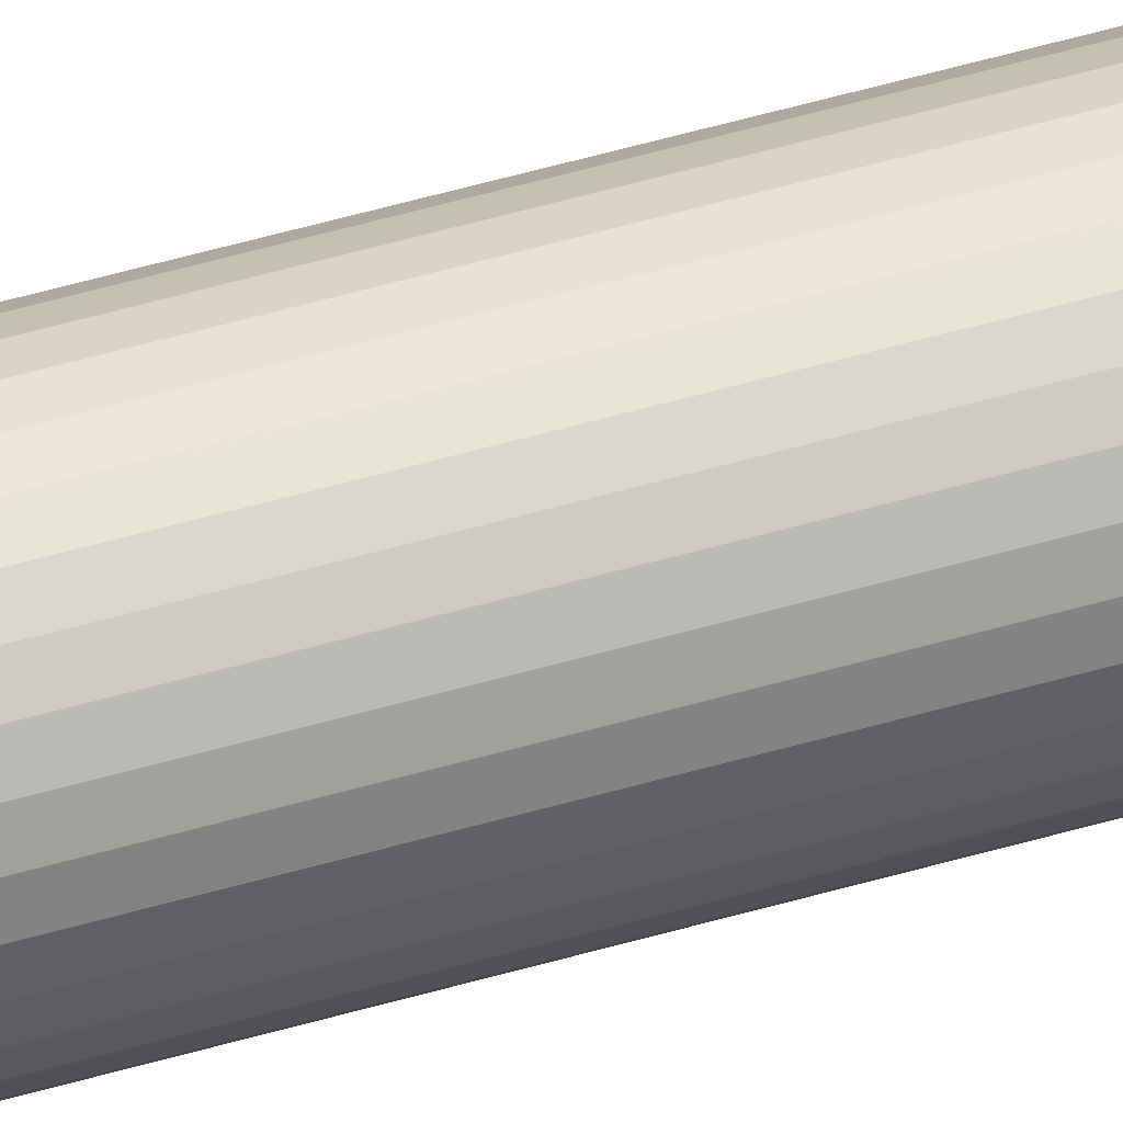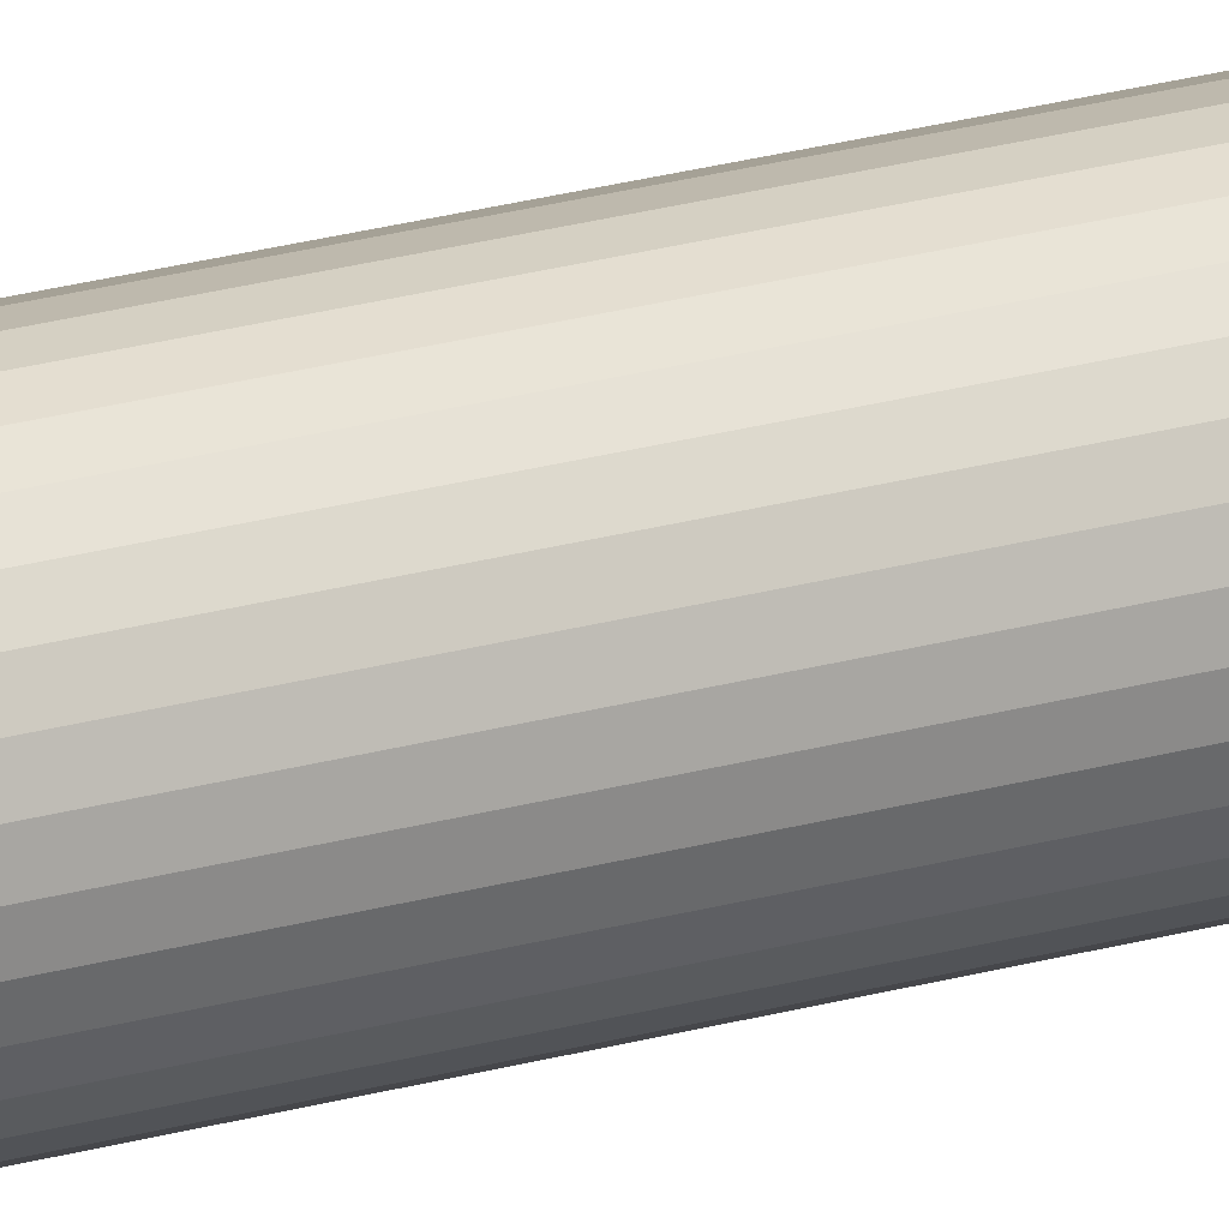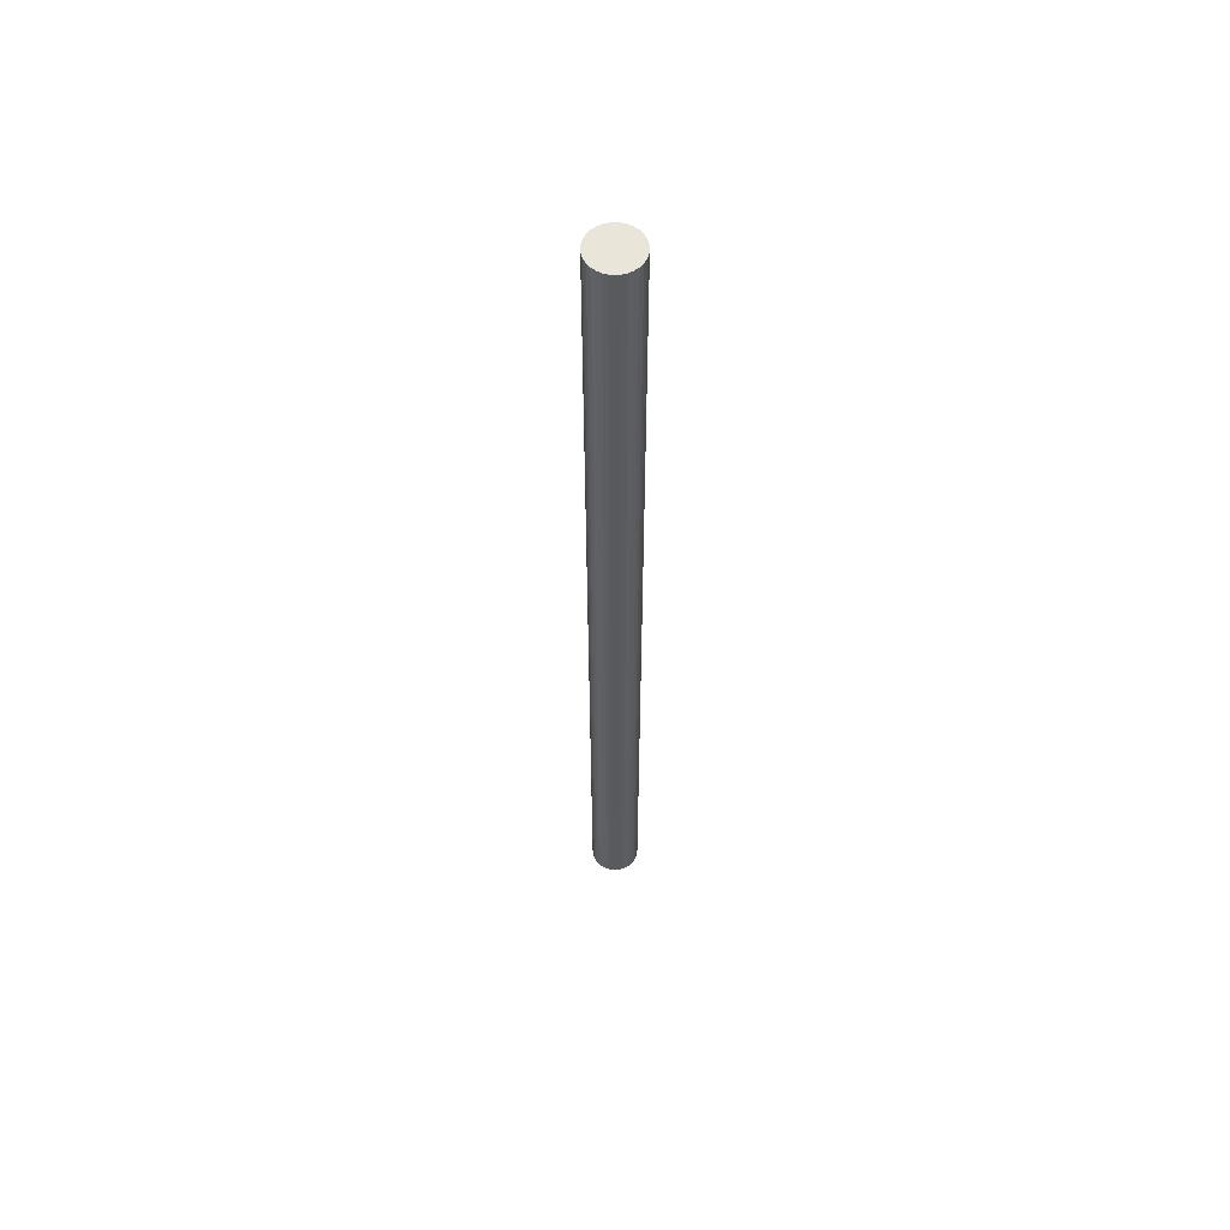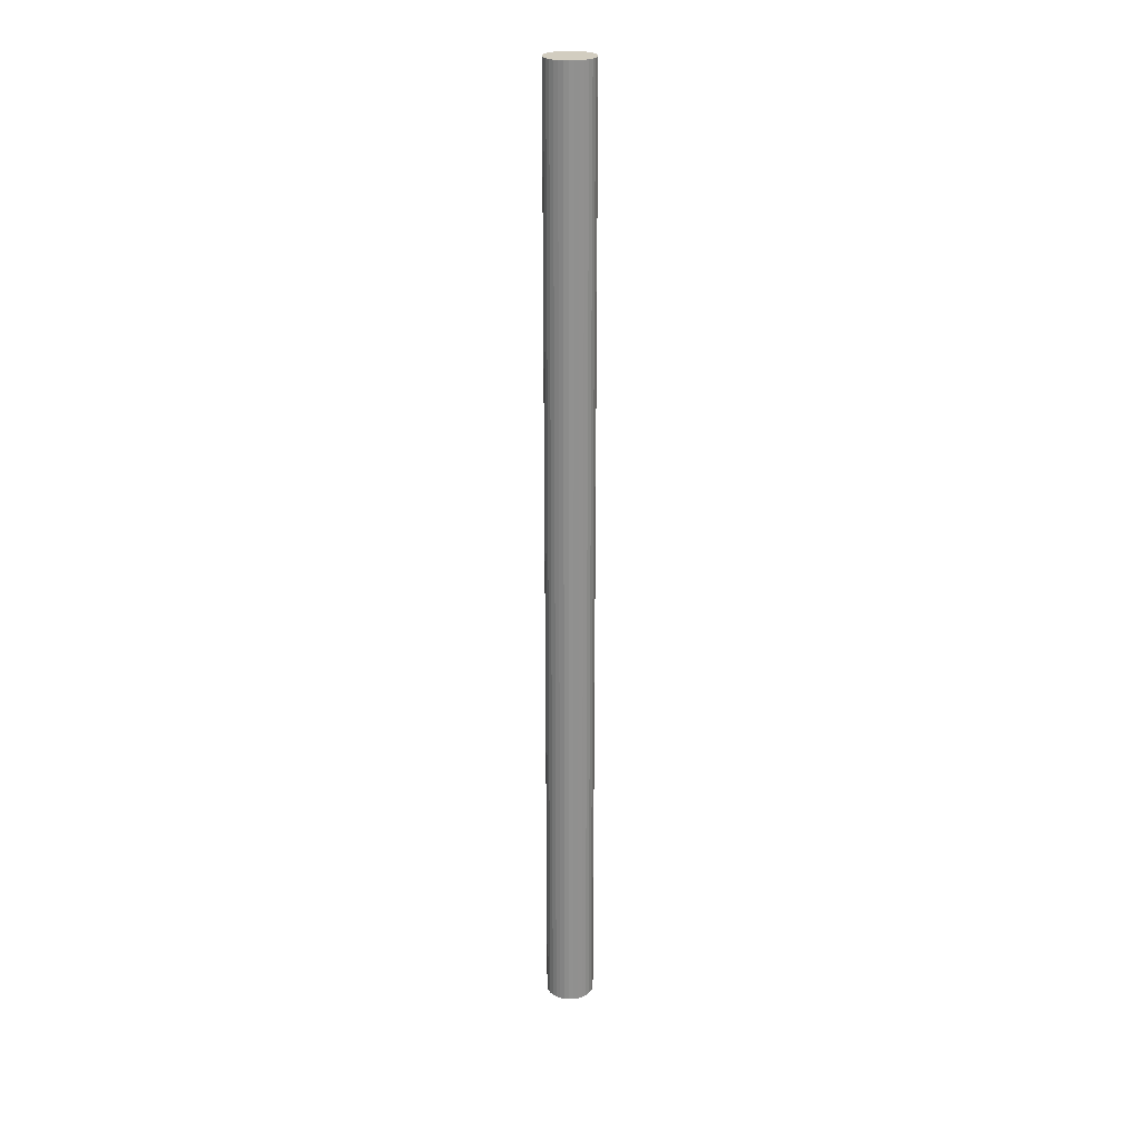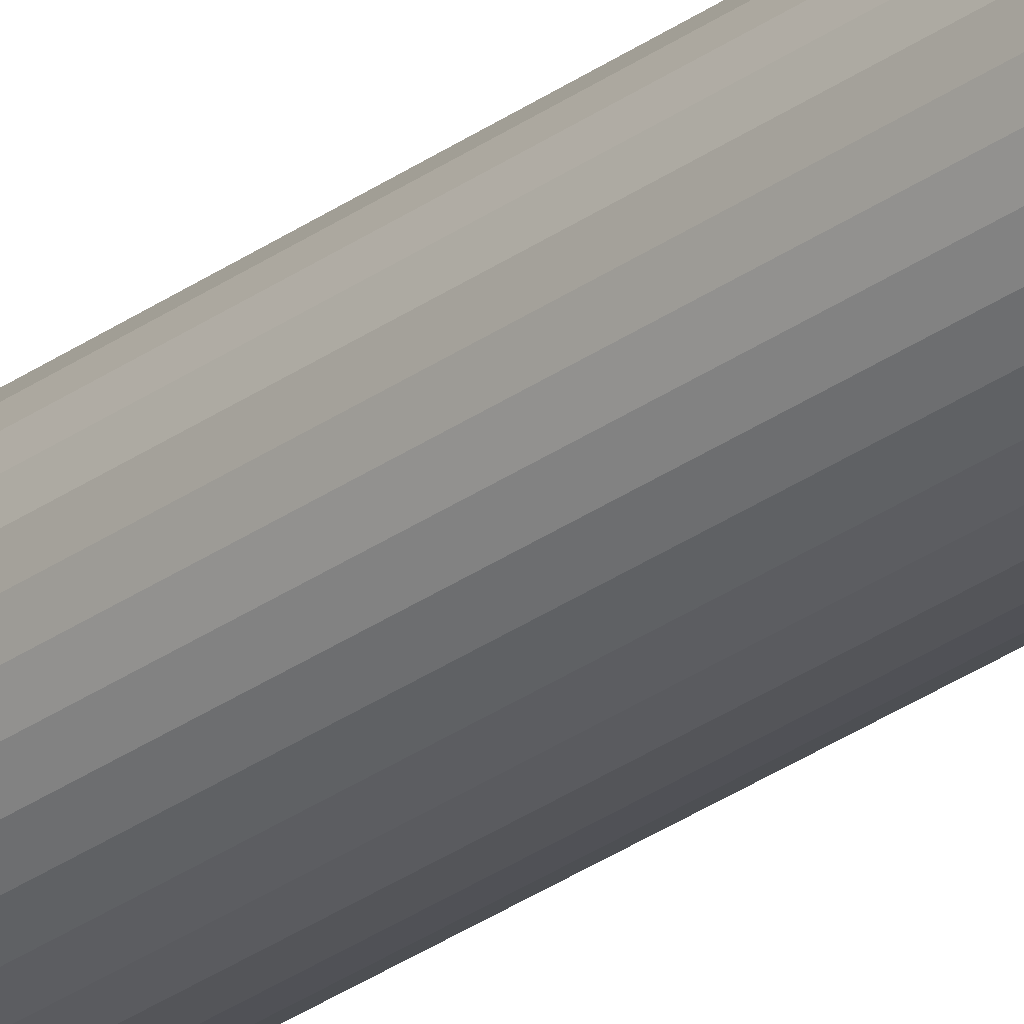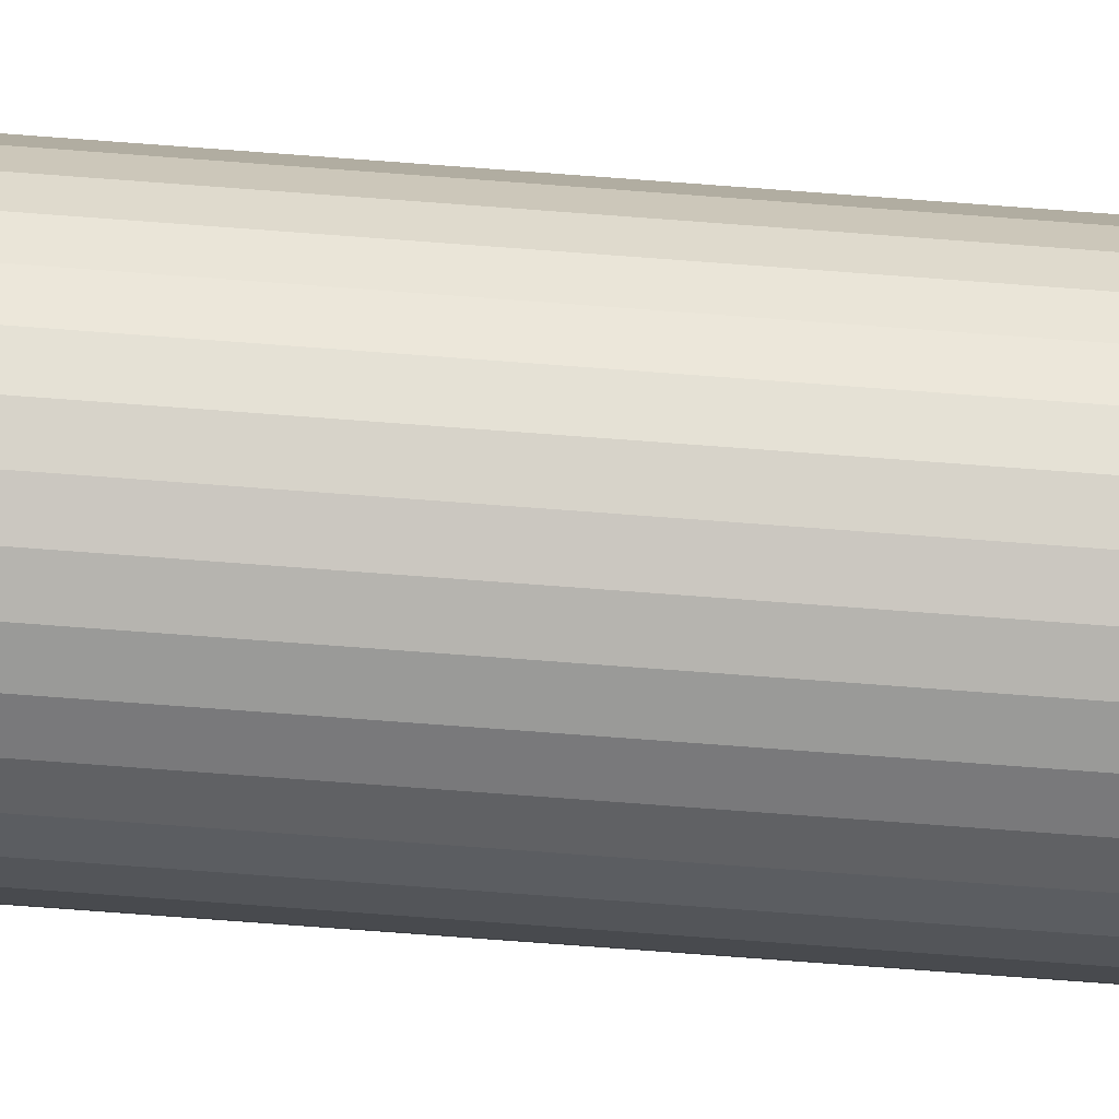
<metadata>
{"format":"obj","ext":"obj","renderer":"f3d","projection":"perspective","resolution":1024,"background":"white","views":[{"elev":46.7,"azim":-108.9,"up":"+Z"},{"elev":20.7,"azim":-118.5,"up":"+Z"},{"elev":58.3,"azim":33.8,"up":"+Y"},{"elev":24.4,"azim":-31.1,"up":"+Y"},{"elev":-29.0,"azim":-42.9,"up":"+Z"},{"elev":-63.5,"azim":-94.6,"up":"+Z"}]}
</metadata>
<code>
o Cylinder.001
v 0.03535 -1 -0.03535
v 0.03535 1 -0.03535
v 0.04157 -1 -0.02778
v 0.04157 1 -0.02778
v 0.04619 -1 -0.01913
v 0.04619 1 -0.01913
v 0.04904 -1 -0.009755
v 0.04904 1 -0.009755
v 0.05 -1 -0
v 0.05 1 -0
v 0.04904 -1 0.009755
v 0.04904 1 0.009755
v 0.04619 -1 0.01913
v 0.04619 1 0.01913
v 0.04157 -1 0.02778
v 0.04157 1 0.02778
v 0.03535 -1 0.03535
v 0.03535 1 0.03535
v 0.02778 -1 0.04157
v 0.02778 1 0.04157
v 0.01913 -1 0.04619
v 0.01913 1 0.04619
v 0.009755 -1 0.04904
v 0.009755 1 0.04904
v 0 -1 0.05
v 0 1 0.05
v -0.009755 -1 0.04904
v -0.009755 1 0.04904
v -0.01913 -1 0.04619
v -0.01913 1 0.04619
v -0.02778 -1 0.04157
v -0.02778 1 0.04157
v -0.03535 -1 0.03535
v -0.03535 1 0.03535
v -0.04157 -1 0.02778
v -0.04157 1 0.02778
v -0.04619 -1 0.01913
v -0.04619 1 0.01913
v -0.04904 -1 0.009755
v -0.04904 1 0.009755
v -0.05 -1 0
v -0.05 1 0
v -0.04904 -1 -0.009755
v -0.04904 1 -0.009755
v -0.04619 -1 -0.01913
v -0.04619 1 -0.01913
v -0.04157 -1 -0.02778
v -0.04157 1 -0.02778
v -0.03535 -1 -0.03535
v -0.03535 1 -0.03535
v -0.02778 -1 -0.04157
v -0.02778 1 -0.04157
v -0.01913 -1 -0.04619
v -0.01913 1 -0.04619
v -0.009755 -1 -0.04904
v -0.009755 1 -0.04904
v -0 -1 -0.05
v -0 1 -0.05
v 0.009755 -1 -0.04904
v 0.009755 1 -0.04904
v 0.01913 -1 -0.04619
v 0.01913 1 -0.04619
v 0.02778 -1 -0.04157
v 0.02778 1 -0.04157
v -0.03535 -1 -0.03535
v -0.03535 1 -0.03535
v -0.02778 -1 -0.04157
v -0.02778 1 -0.04157
v -0.01913 -1 -0.04619
v -0.01913 1 -0.04619
v -0.009755 -1 -0.04904
v -0.009755 1 -0.04904
v 0 -1 -0.05
v 0 1 -0.05
v 0.009755 -1 -0.04904
v 0.009755 1 -0.04904
v 0.01913 -1 -0.04619
v 0.01913 1 -0.04619
v 0.02778 -1 -0.04157
v 0.02778 1 -0.04157
v 0.03535 -1 -0.03535
v 0.03535 1 -0.03535
v 0.04157 -1 -0.02778
v 0.04157 1 -0.02778
v 0.04619 -1 -0.01913
v 0.04619 1 -0.01913
v 0.04904 -1 -0.009755
v 0.04904 1 -0.009755
v 0.05 -1 0
v 0.05 1 0
v 0.04904 -1 0.009755
v 0.04904 1 0.009755
v 0.04619 -1 0.01913
v 0.04619 1 0.01913
v 0.04157 -1 0.02778
v 0.04157 1 0.02778
v 0.03535 -1 0.03535
v 0.03535 1 0.03535
v 0.02778 -1 0.04157
v 0.02778 1 0.04157
v 0.01913 -1 0.04619
v 0.01913 1 0.04619
v 0.009755 -1 0.04904
v 0.009755 1 0.04904
v -0 -1 0.05
v -0 1 0.05
v -0.009755 -1 0.04904
v -0.009755 1 0.04904
v -0.01913 -1 0.04619
v -0.01913 1 0.04619
v -0.02778 -1 0.04157
v -0.02778 1 0.04157
v -0.03535 -1 0.03535
v -0.03535 1 0.03535
v -0.04157 -1 0.02778
v -0.04157 1 0.02778
v -0.04619 -1 0.01913
v -0.04619 1 0.01913
v -0.04904 -1 0.009755
v -0.04904 1 0.009755
v -0.05 -1 -0
v -0.05 1 -0
v -0.04904 -1 -0.009755
v -0.04904 1 -0.009755
v -0.04619 -1 -0.01913
v -0.04619 1 -0.01913
v -0.04157 -1 -0.02778
v -0.04157 1 -0.02778
f 1 2 4 3
f 3 4 6 5
f 5 6 8 7
f 7 8 10 9
f 9 10 12 11
f 11 12 14 13
f 13 14 16 15
f 15 16 18 17
f 17 18 20 19
f 19 20 22 21
f 21 22 24 23
f 23 24 26 25
f 25 26 28 27
f 27 28 30 29
f 29 30 32 31
f 31 32 34 33
f 33 34 36 35
f 35 36 38 37
f 37 38 40 39
f 39 40 42 41
f 41 42 44 43
f 43 44 46 45
f 45 46 48 47
f 47 48 50 49
f 49 50 52 51
f 51 52 54 53
f 53 54 56 55
f 55 56 58 57
f 57 58 60 59
f 59 60 62 61
f 4 2 64 62 60 58 56 54 52 50 48 46 44 42 40 38 36 34 32 30 28 26 24 22 20 18 16 14 12 10 8 6
f 61 62 64 63
f 63 64 2 1
f 1 3 5 7 9 11 13 15 17 19 21 23 25 27 29 31 33 35 37 39 41 43 45 47 49 51 53 55 57 59 61 63
f 65 66 68 67
f 67 68 70 69
f 69 70 72 71
f 71 72 74 73
f 73 74 76 75
f 75 76 78 77
f 77 78 80 79
f 79 80 82 81
f 81 82 84 83
f 83 84 86 85
f 85 86 88 87
f 87 88 90 89
f 89 90 92 91
f 91 92 94 93
f 93 94 96 95
f 95 96 98 97
f 97 98 100 99
f 99 100 102 101
f 101 102 104 103
f 103 104 106 105
f 105 106 108 107
f 107 108 110 109
f 109 110 112 111
f 111 112 114 113
f 113 114 116 115
f 115 116 118 117
f 117 118 120 119
f 119 120 122 121
f 121 122 124 123
f 123 124 126 125
f 68 66 128 126 124 122 120 118 116 114 112 110 108 106 104 102 100 98 96 94 92 90 88 86 84 82 80 78 76 74 72 70
f 125 126 128 127
f 127 128 66 65
f 65 67 69 71 73 75 77 79 81 83 85 87 89 91 93 95 97 99 101 103 105 107 109 111 113 115 117 119 121 123 125 127

</code>
